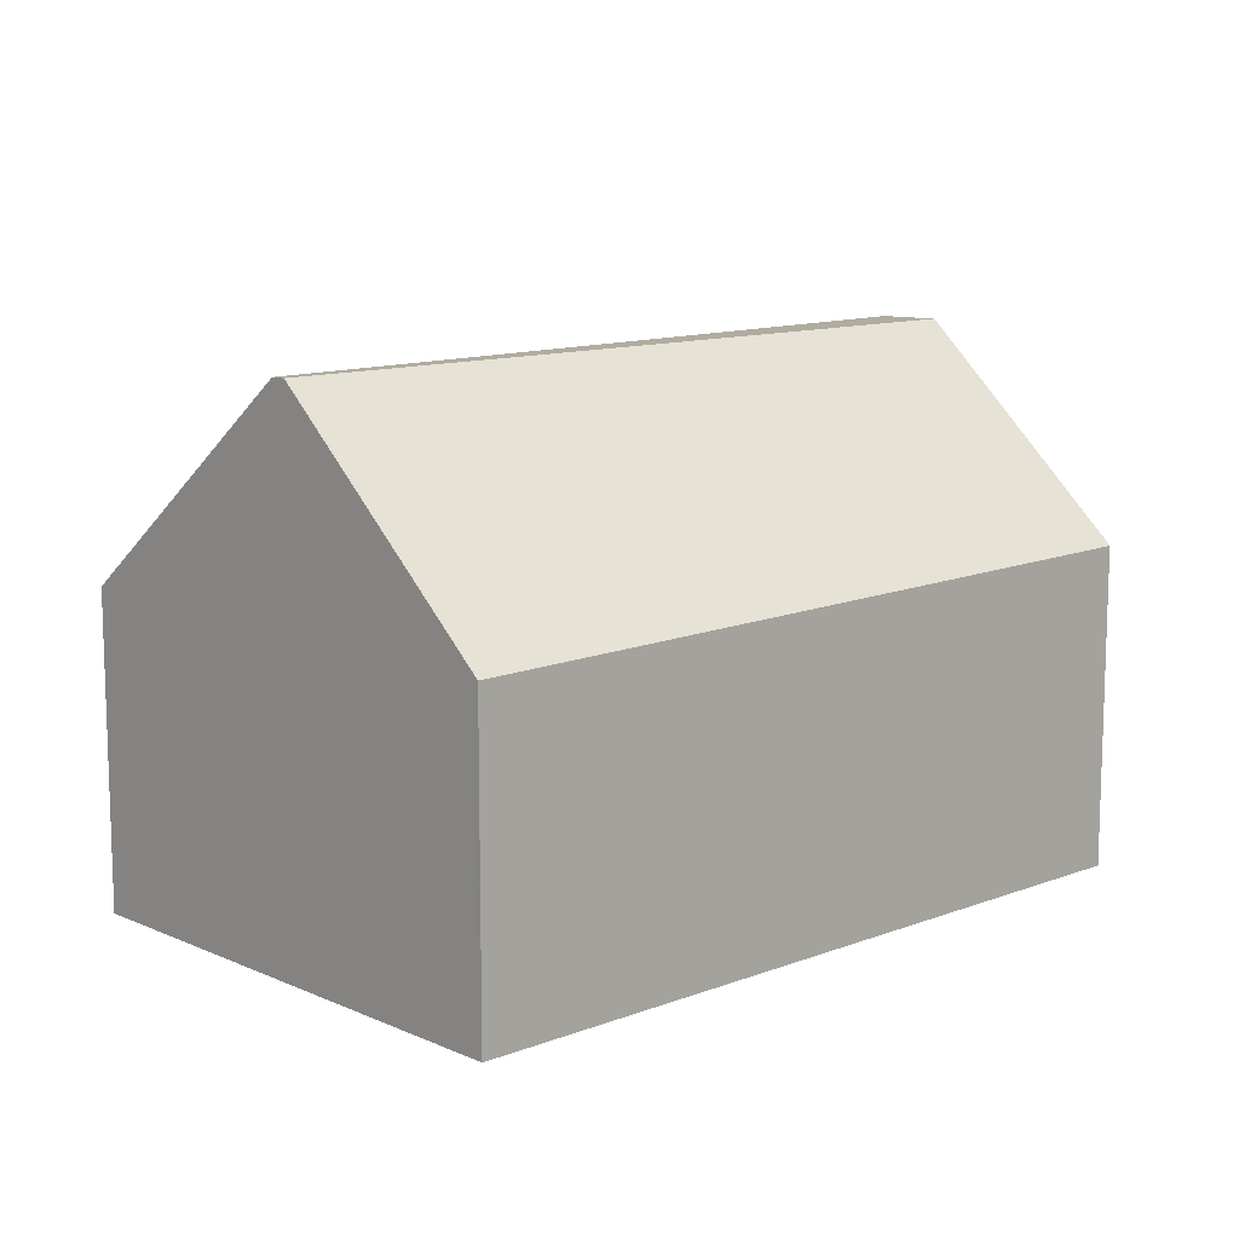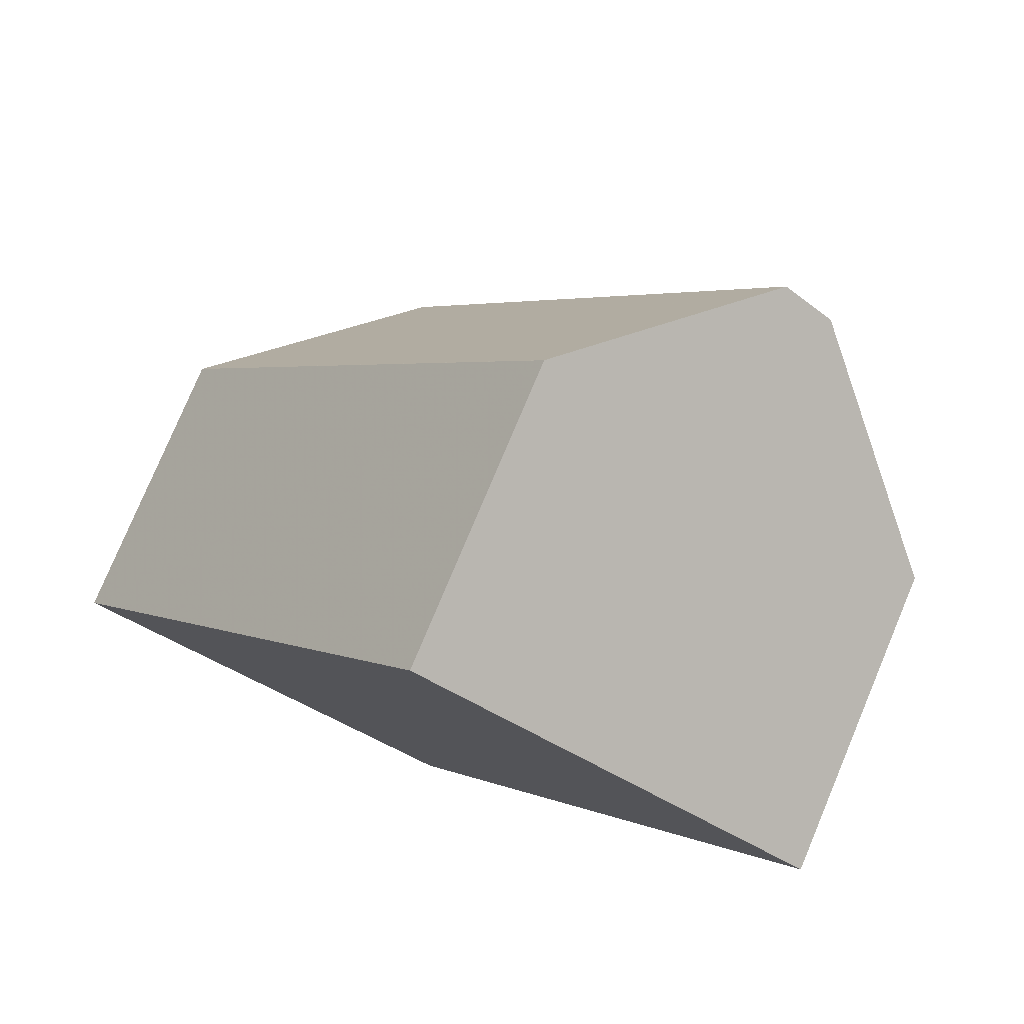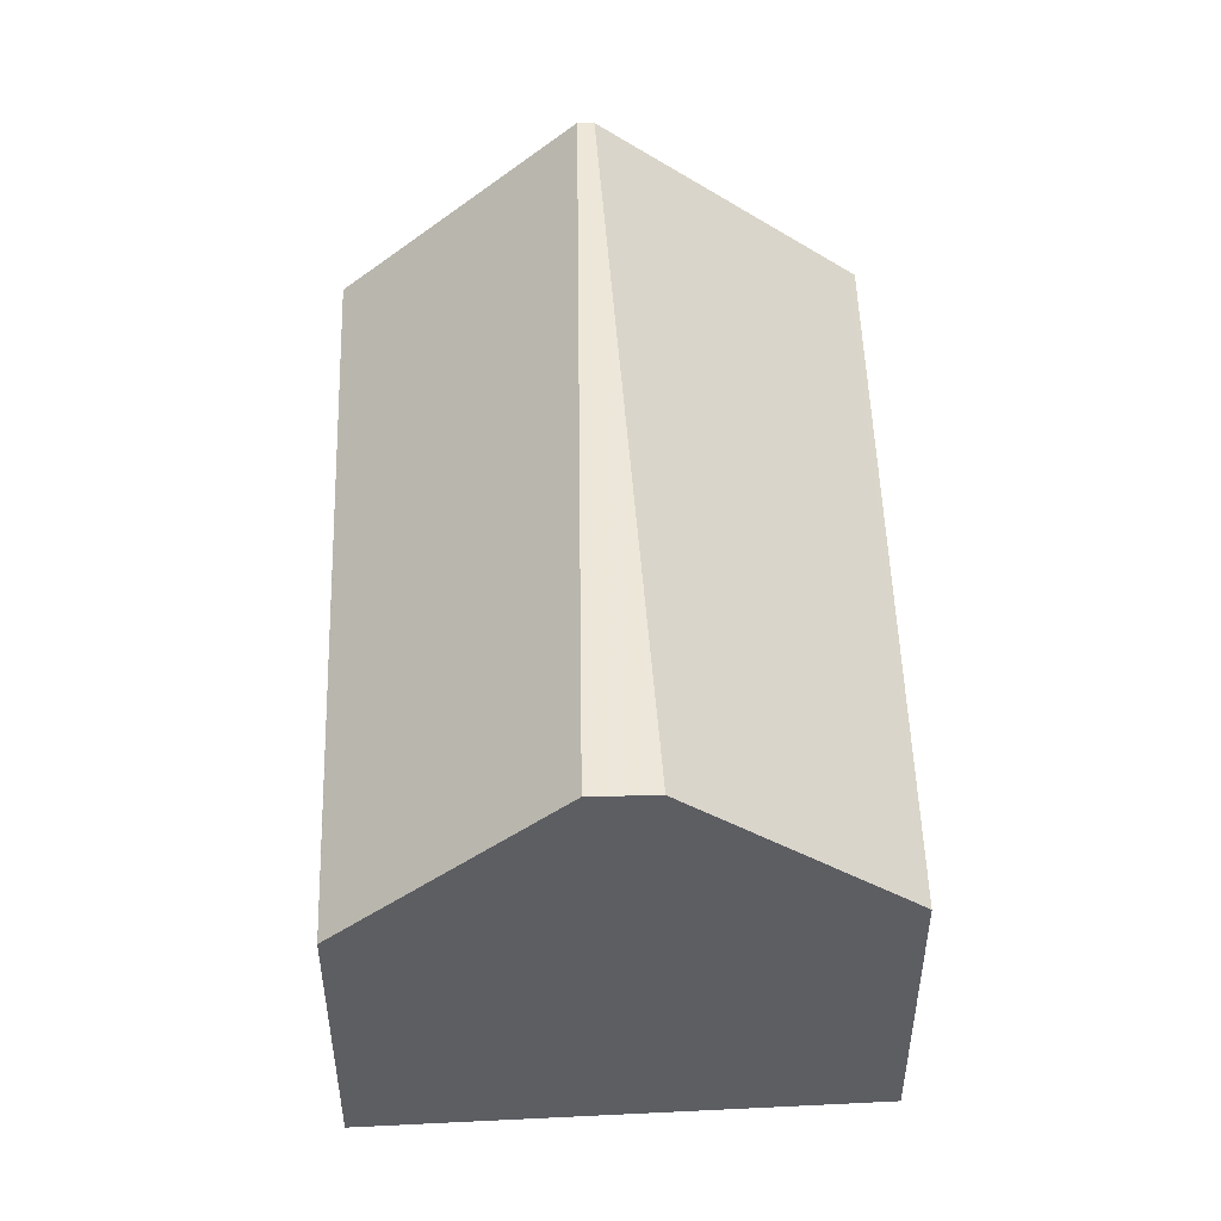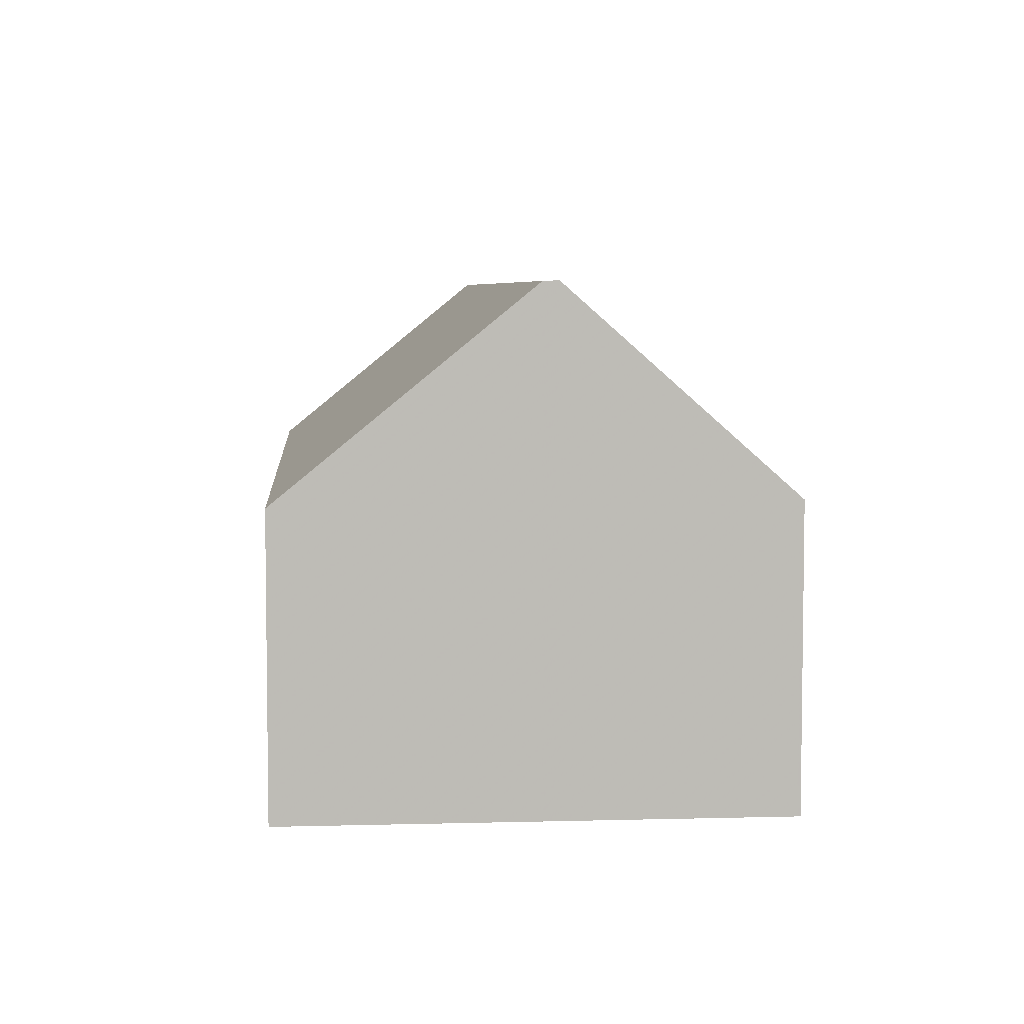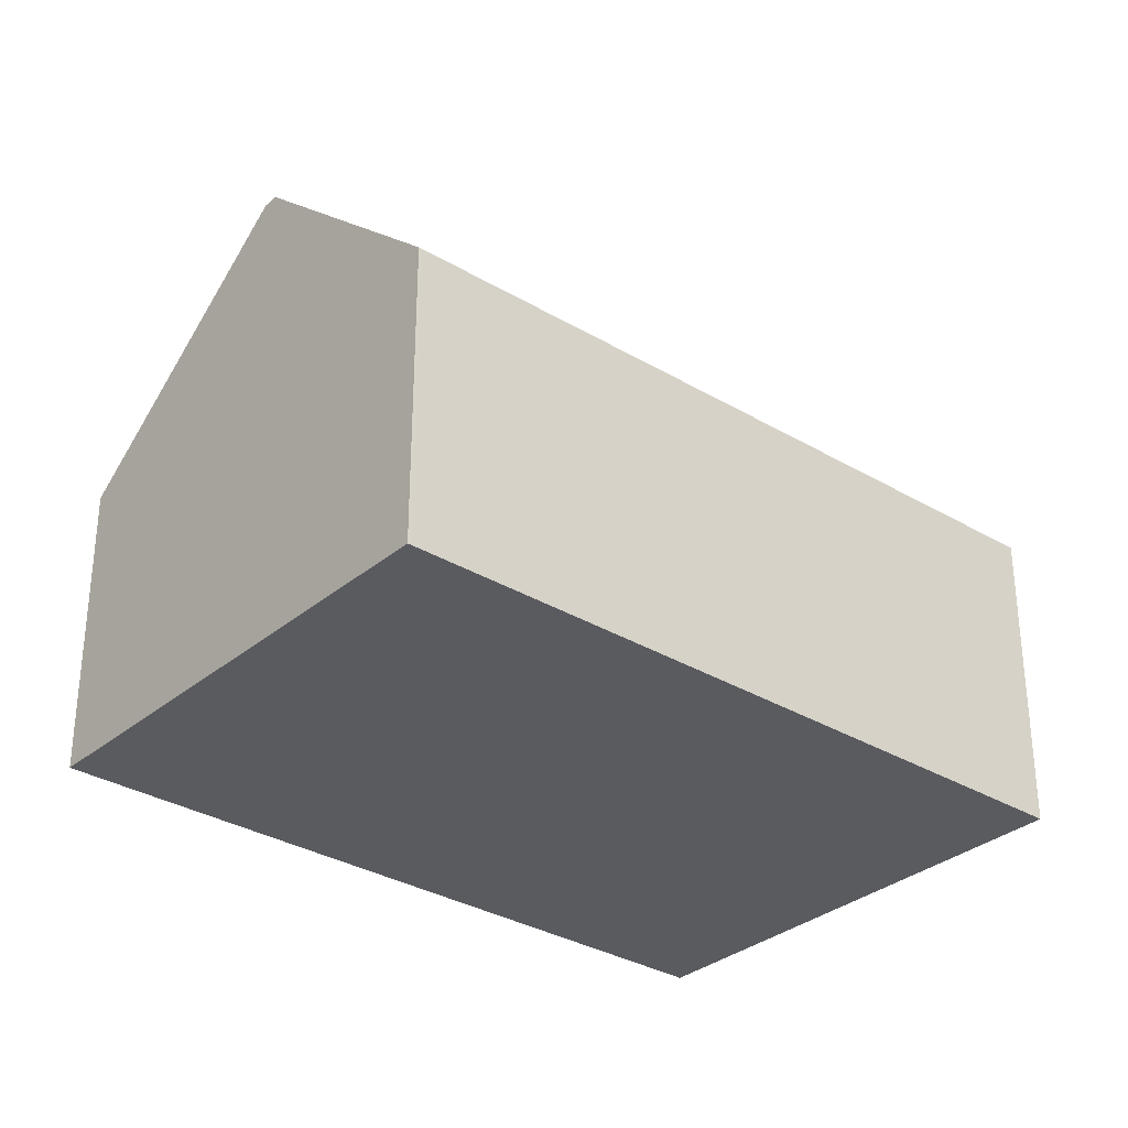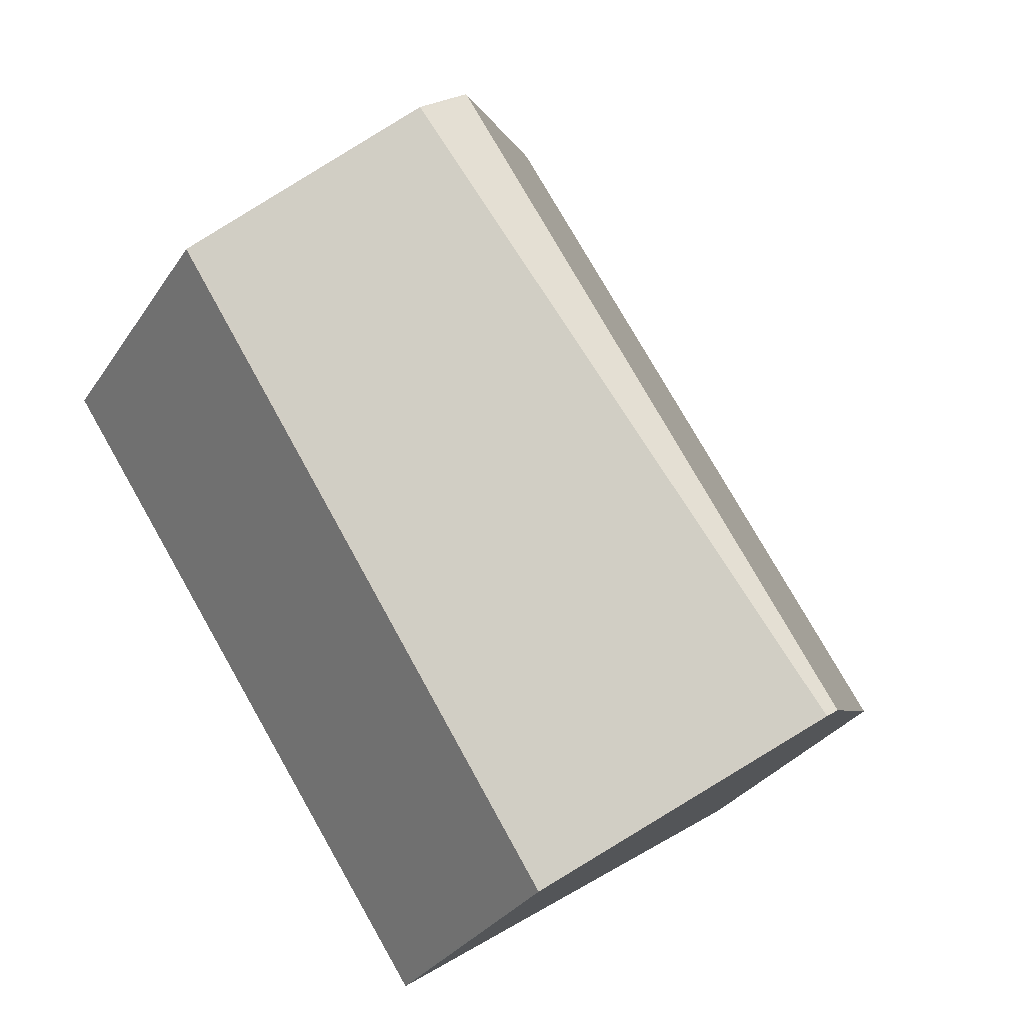
<metadata>
{"format":"obj","ext":"obj","renderer":"f3d","projection":"perspective","resolution":1024,"background":"white","views":[{"elev":12.4,"azim":81.9,"up":"+Z"},{"elev":78.3,"azim":-157.2,"up":"+Y"},{"elev":51.2,"azim":-147.5,"up":"+Z"},{"elev":6.0,"azim":30.5,"up":"+Z"},{"elev":-32.4,"azim":84.4,"up":"+Z"},{"elev":-31.4,"azim":-28.0,"up":"+Y"}]}
</metadata>
<code>
v -678.1 -2102 2.11
v -675.2 -2106 2.079
v -680.9 -2104 2.178
v -678 -2108 2.051
v -679.3 -2103 3.425
v -676.5 -2107 3.486
v -676.5 -2107 3.486
v -679.3 -2103 3.425
v -679.3 -2103 3.426
v -676.5 -2107 3.486
v -676.5 -2107 3.482
v -679.6 -2103 3.408
v -679.6 -2103 3.408
v -676.5 -2107 3.482
v -675.2 -2106 2.097
v -678.1 -2102 2.111
v -678.1 -2102 2.111
v -678.1 -2102 2.11
v -679.3 -2103 3.426
v -679.6 -2103 3.408
v -679.6 -2103 3.408
v -680.9 -2104 2.177
v -680.8 -2104 2.194
v -677.9 -2108 2.083
v -680.9 -2104 2.194
v -675.2 -2106 2.079
v -675.2 -2106 2.097
v -676.5 -2107 3.486
v -676.6 -2107 3.481
v -678 -2108 2.084
v -678 -2108 2.051
v -676.6 -2107 3.481
v -678.1 -2102 2.11
v -678.1 -2102 2.11
v -678.1 -2102 0
v -678.1 -2102 0
v -675.2 -2106 2.097
v -675.2 -2106 2.079
v -675.2 -2106 0
v -675.2 -2106 0
v -680.9 -2104 2.194
v -680.9 -2104 2.178
v -680.9 -2104 0
v -680.9 -2104 0
v -678 -2108 2.051
v -678 -2108 2.051
v -678 -2108 4.441e-16
v -678 -2108 0
v -678.1 -2102 2.111
v -679.3 -2103 3.425
v -679.3 -2103 -4.441e-16
v -678.1 -2102 0
v -676.5 -2107 3.482
v -676.5 -2107 3.486
v -676.5 -2107 -4.441e-16
v -676.5 -2107 0
v -677.9 -2108 2.083
v -676.5 -2107 3.482
v -676.5 -2107 0
v -677.9 -2108 0
v -679.3 -2103 3.425
v -679.6 -2103 3.408
v -679.6 -2103 4.441e-16
v -679.3 -2103 -4.441e-16
v -676.5 -2107 3.486
v -675.2 -2106 2.097
v -675.2 -2106 0
v -676.5 -2107 -4.441e-16
v -678.1 -2102 2.11
v -678.1 -2102 2.111
v -678.1 -2102 0
v -678.1 -2102 0
v -675.2 -2106 2.079
v -678.1 -2102 2.11
v -678.1 -2102 0
v -675.2 -2106 0
v -680.9 -2104 2.178
v -680.9 -2104 2.177
v -680.9 -2104 0
v -680.9 -2104 0
v -678 -2108 2.051
v -677.9 -2108 2.083
v -677.9 -2108 0
v -678 -2108 4.441e-16
v -679.6 -2103 3.408
v -680.9 -2104 2.194
v -680.9 -2104 0
v -679.6 -2103 4.441e-16
v -675.2 -2106 2.079
v -675.2 -2106 2.079
v -675.2 -2106 0
v -675.2 -2106 0
v -680.9 -2104 2.177
v -678 -2108 2.051
v -678 -2108 0
v -680.9 -2104 0
v -680.9 -2104 0
v -678.1 -2102 0
v -675.2 -2106 0
v -678 -2108 0
f 27 17 18 26
f 31 22 23 30
f 32 20 9 10
f 28 19 17 27
f 17 16 1 18
f 23 22 3 25
f 20 13 8 9
f 19 5 16 17
f 30 23 21 29
f 25 12 21 23
f 26 2 15 27
f 30 24 4 31
f 10 7 14 32
f 27 15 6 28
f 29 11 24 30
f 34 35 36 33
f 38 39 40 37
f 42 43 44 41
f 46 47 48 45
f 50 51 52 49
f 54 55 56 53
f 58 59 60 57
f 62 63 64 61
f 66 67 68 65
f 70 71 72 69
f 74 75 76 73
f 78 79 80 77
f 82 83 84 81
f 86 87 88 85
f 90 91 92 89
f 94 95 96 93
f 98 99 100 97

</code>
